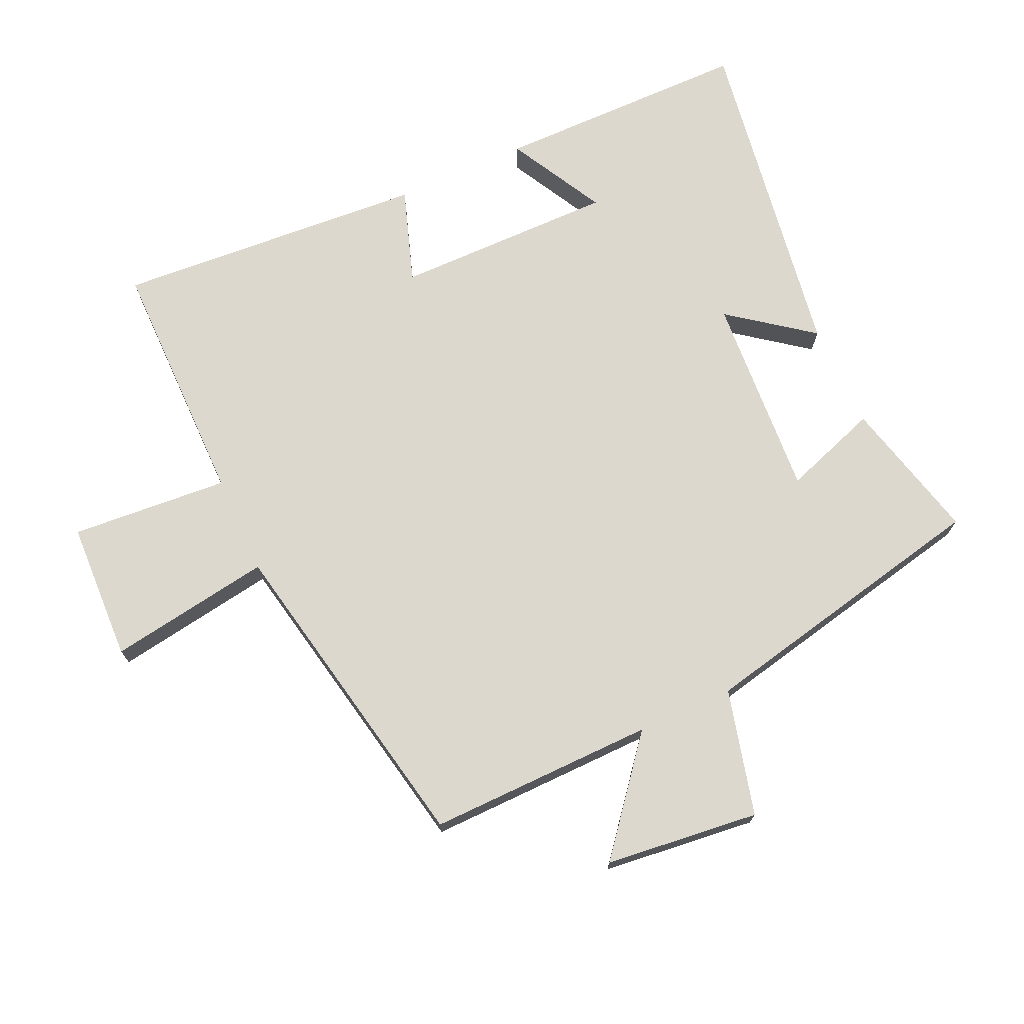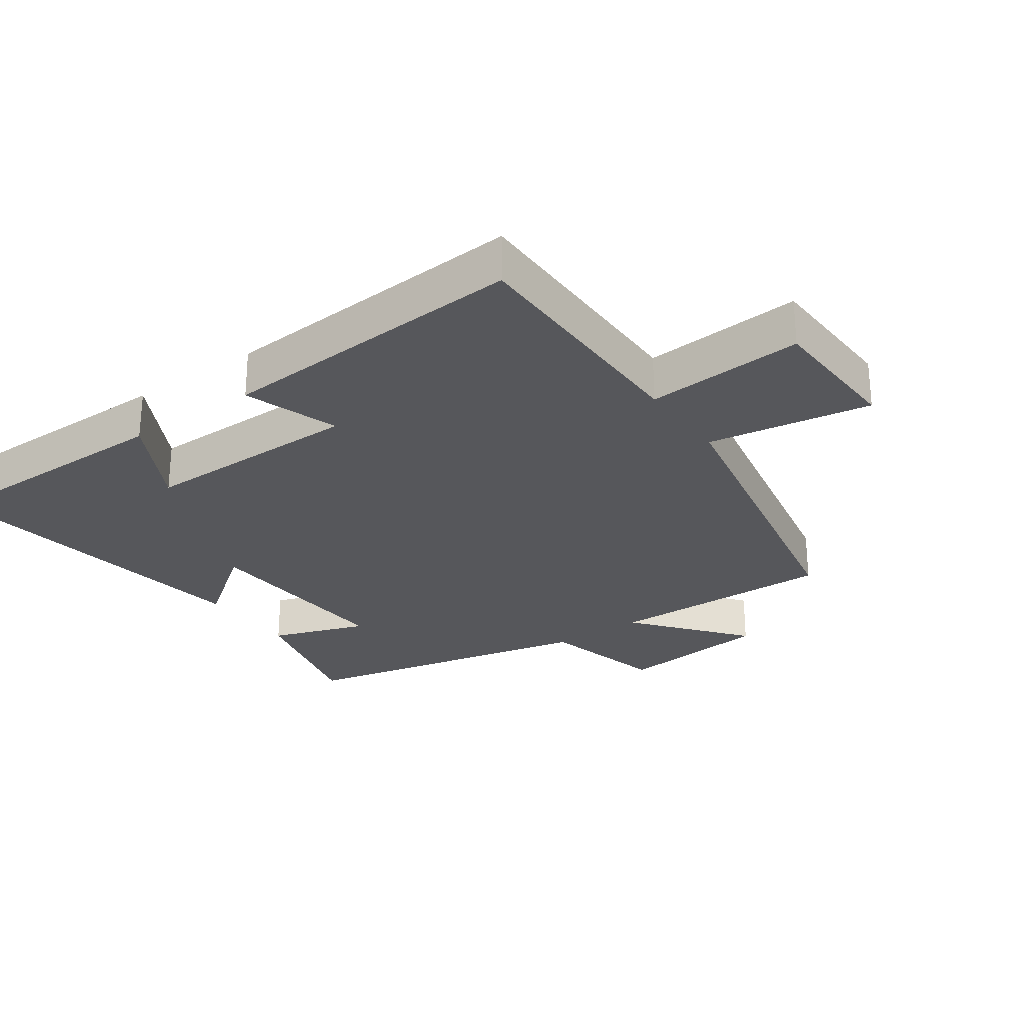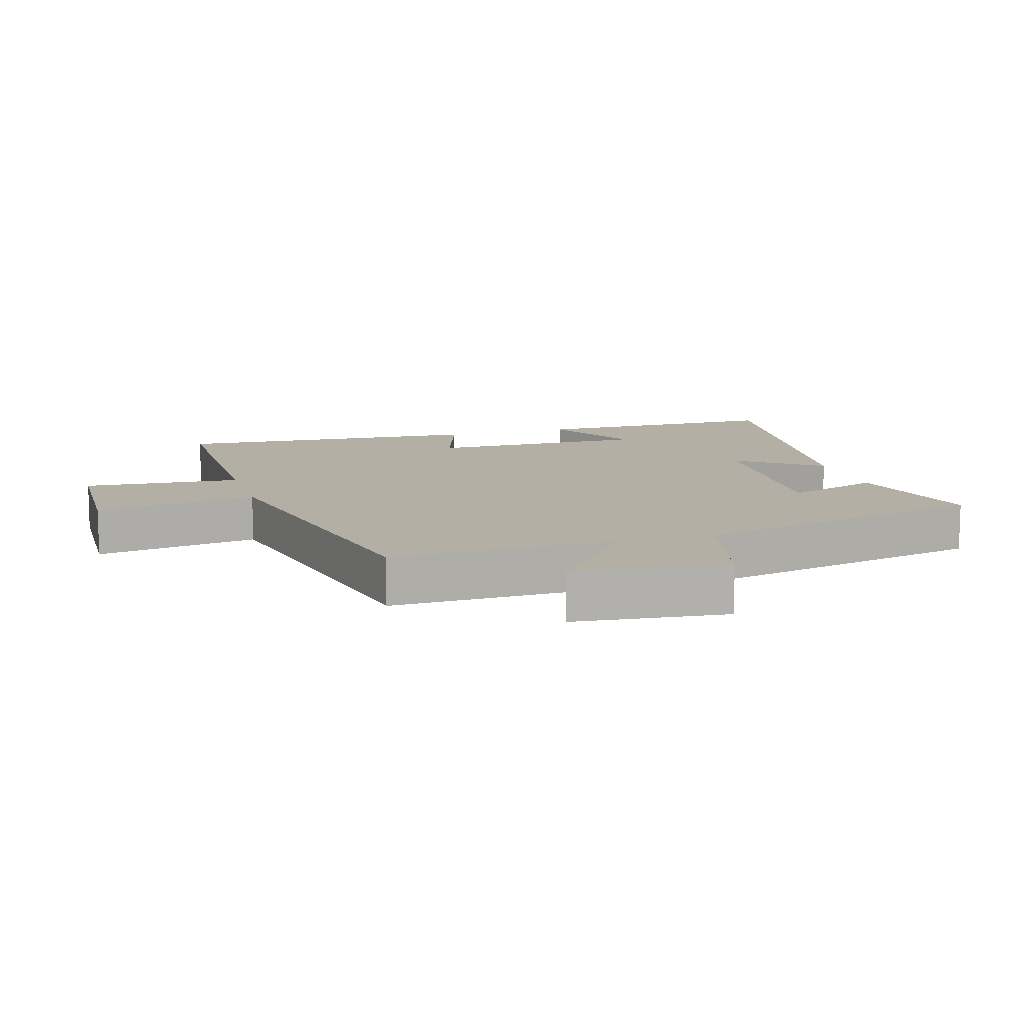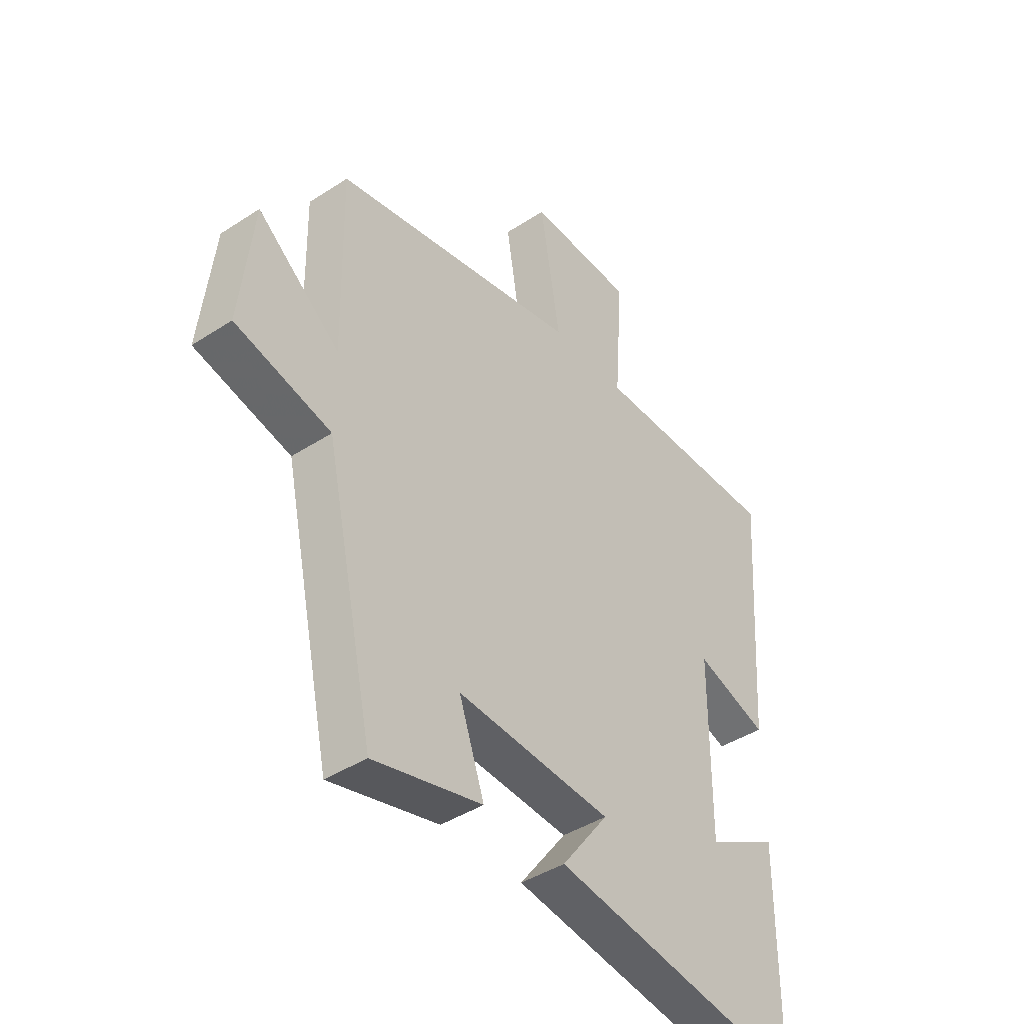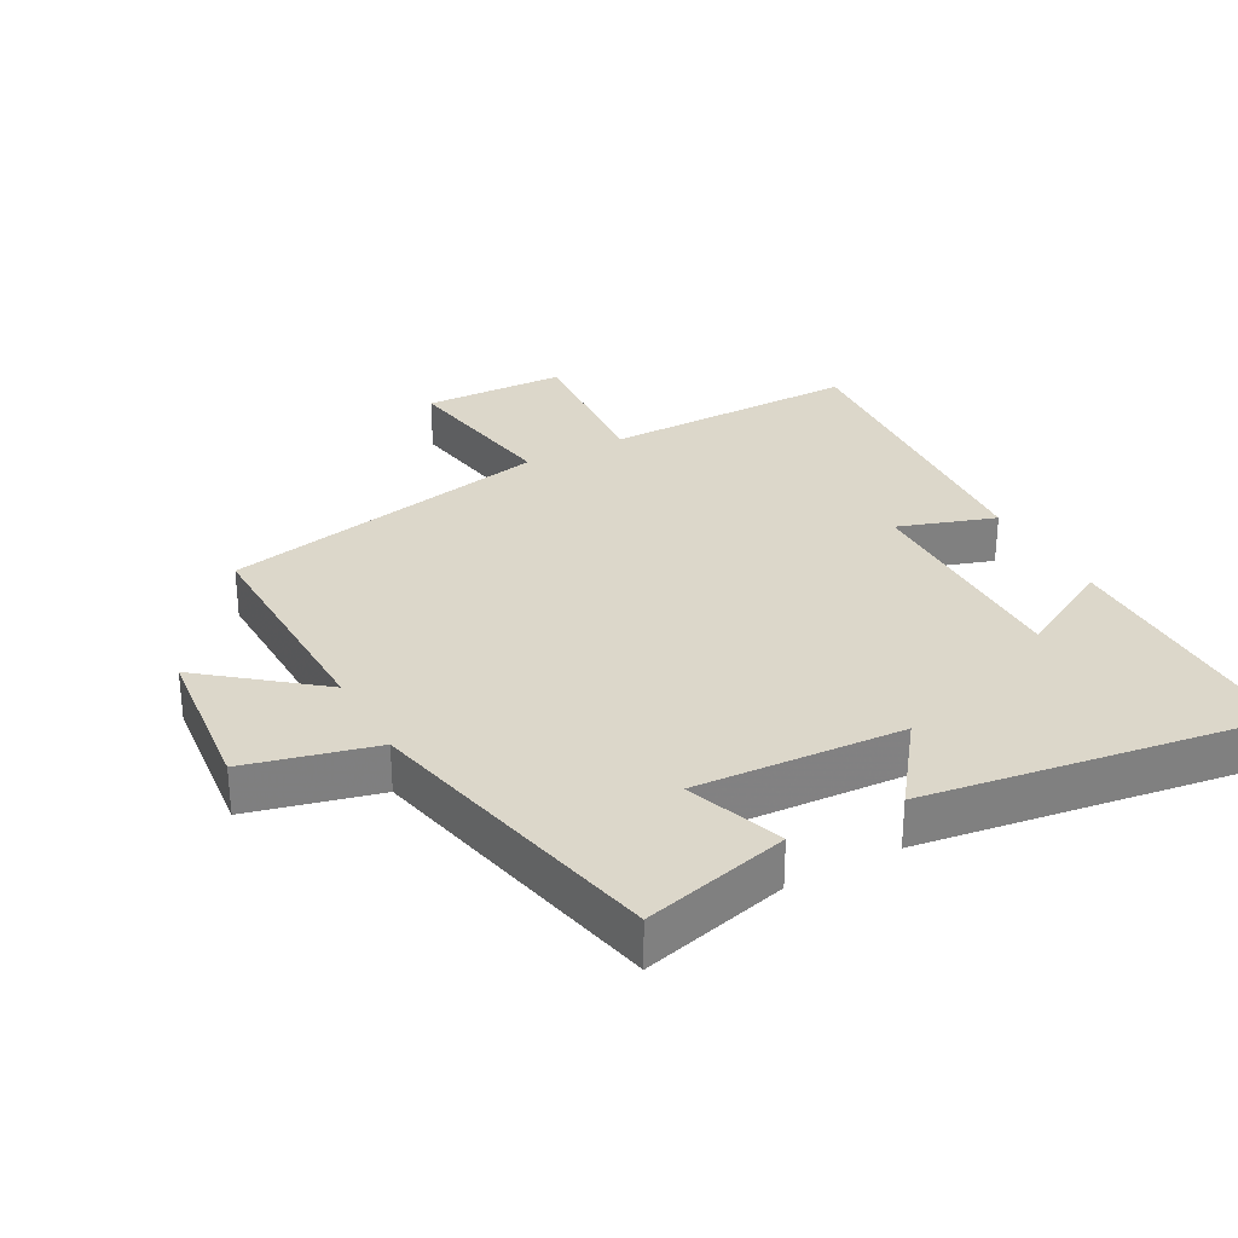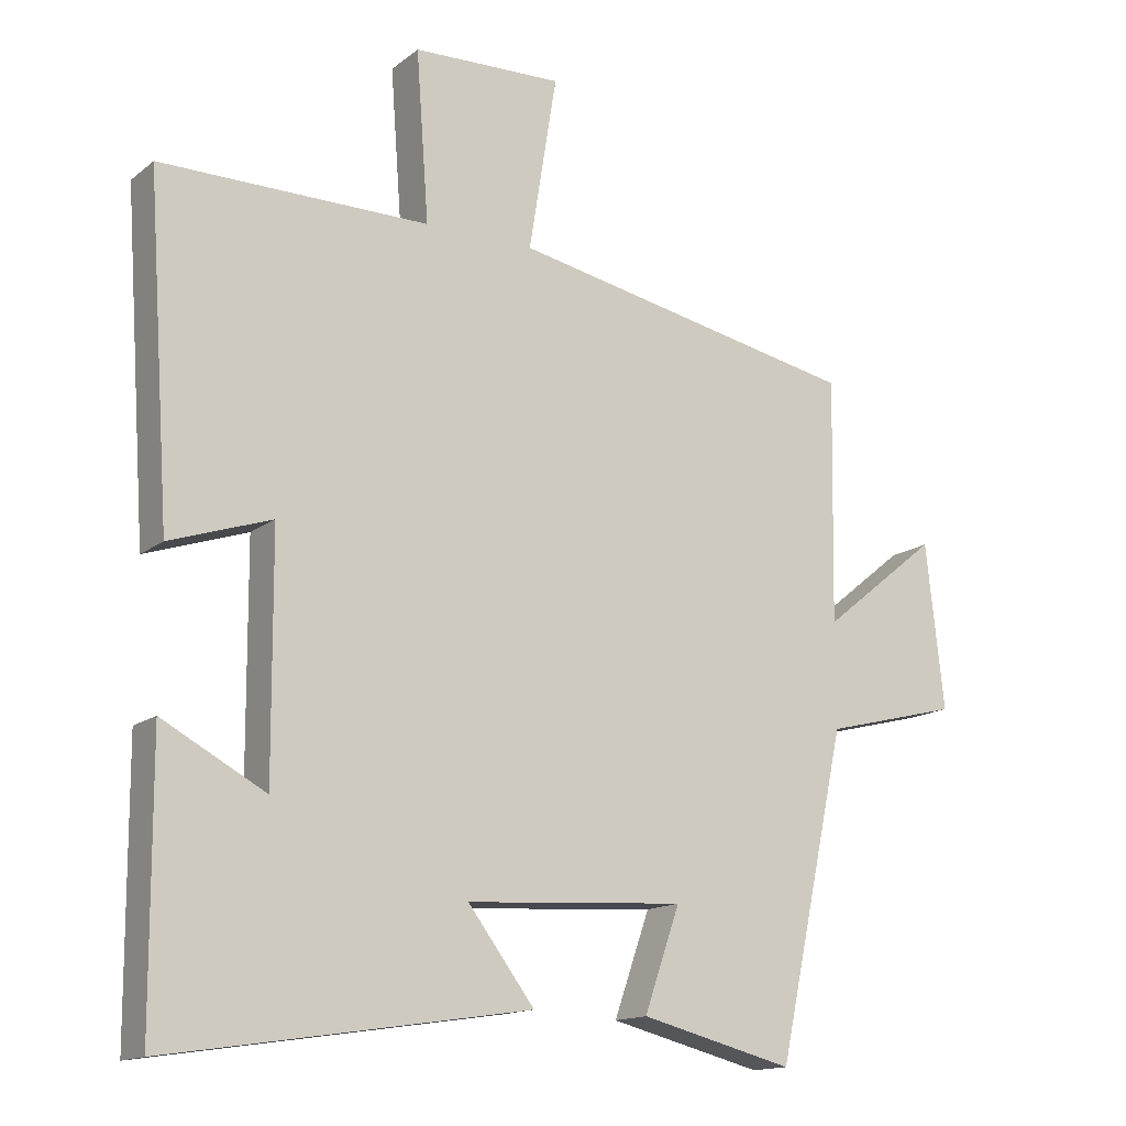
<metadata>
{"format":"obj","ext":"obj","renderer":"f3d","projection":"perspective","resolution":1024,"background":"white","views":[{"elev":72.2,"azim":65.6,"up":"+Y"},{"elev":-27.1,"azim":-54.9,"up":"+Y"},{"elev":11.3,"azim":73.0,"up":"+Y"},{"elev":-42.2,"azim":128.0,"up":"+Z"},{"elev":30.4,"azim":151.2,"up":"+Y"},{"elev":-14.8,"azim":-32.2,"up":"+Z"}]}
</metadata>
<code>
v 0.401 0.07 -0.555
v 0.182 0.07 -0.5
v 0.233 0.07 -0.354
v -0.079 0.07 -0.374
v 0.016 0.07 -0.5
v -0.498 0.07 -0.578
v -0.5 0.07 -0.187
v -0.353 0.07 -0.266
v -0.355 0.07 0.072
v -0.5 0.07 0.023
v -0.533 0.07 0.5
v -0.15 0.07 0.5
v -0.168 0.07 0.742
v 0.046 0.07 0.75
v 0.006 0.07 0.5
v 0.506 0.07 0.401
v 0.5 0.07 0.053
v 0.667 0.07 0.188
v 0.693 0.07 -0.048
v 0.5 0.07 -0.097
v 0.401 0 -0.555
v 0.182 0 -0.5
v 0.233 0 -0.354
v -0.079 0 -0.374
v 0.016 0 -0.5
v -0.498 0 -0.578
v -0.5 0 -0.187
v -0.353 0 -0.266
v -0.355 0 0.072
v -0.5 0 0.023
v -0.533 0 0.5
v -0.15 0 0.5
v -0.168 0 0.742
v 0.046 0 0.75
v 0.006 0 0.5
v 0.506 0 0.401
v 0.5 0 0.053
v 0.667 0 0.188
v 0.693 0 -0.048
v 0.5 0 -0.097
f 17 18 19 20
f 17 20 1 2
f 15 16 17
f 12 13 14 15
f 9 10 11 12
f 8 9 12 15
f 5 6 7 8
f 4 5 8
f 3 4 8 15
f 17 2 3
f 3 15 17
f 40 39 38 37
f 22 21 40 37
f 37 36 35
f 35 34 33 32
f 32 31 30 29
f 35 32 29 28
f 28 27 26 25
f 28 25 24
f 35 28 24 23
f 23 22 37
f 37 35 23
f 1 21 22 2
f 2 22 23 3
f 3 23 24 4
f 4 24 25 5
f 5 25 26 6
f 6 26 27 7
f 7 27 28 8
f 8 28 29 9
f 9 29 30 10
f 10 30 31 11
f 11 31 32 12
f 12 32 33 13
f 13 33 34 14
f 14 34 35 15
f 15 35 36 16
f 16 36 37 17
f 17 37 38 18
f 18 38 39 19
f 19 39 40 20
f 20 40 21 1

</code>
